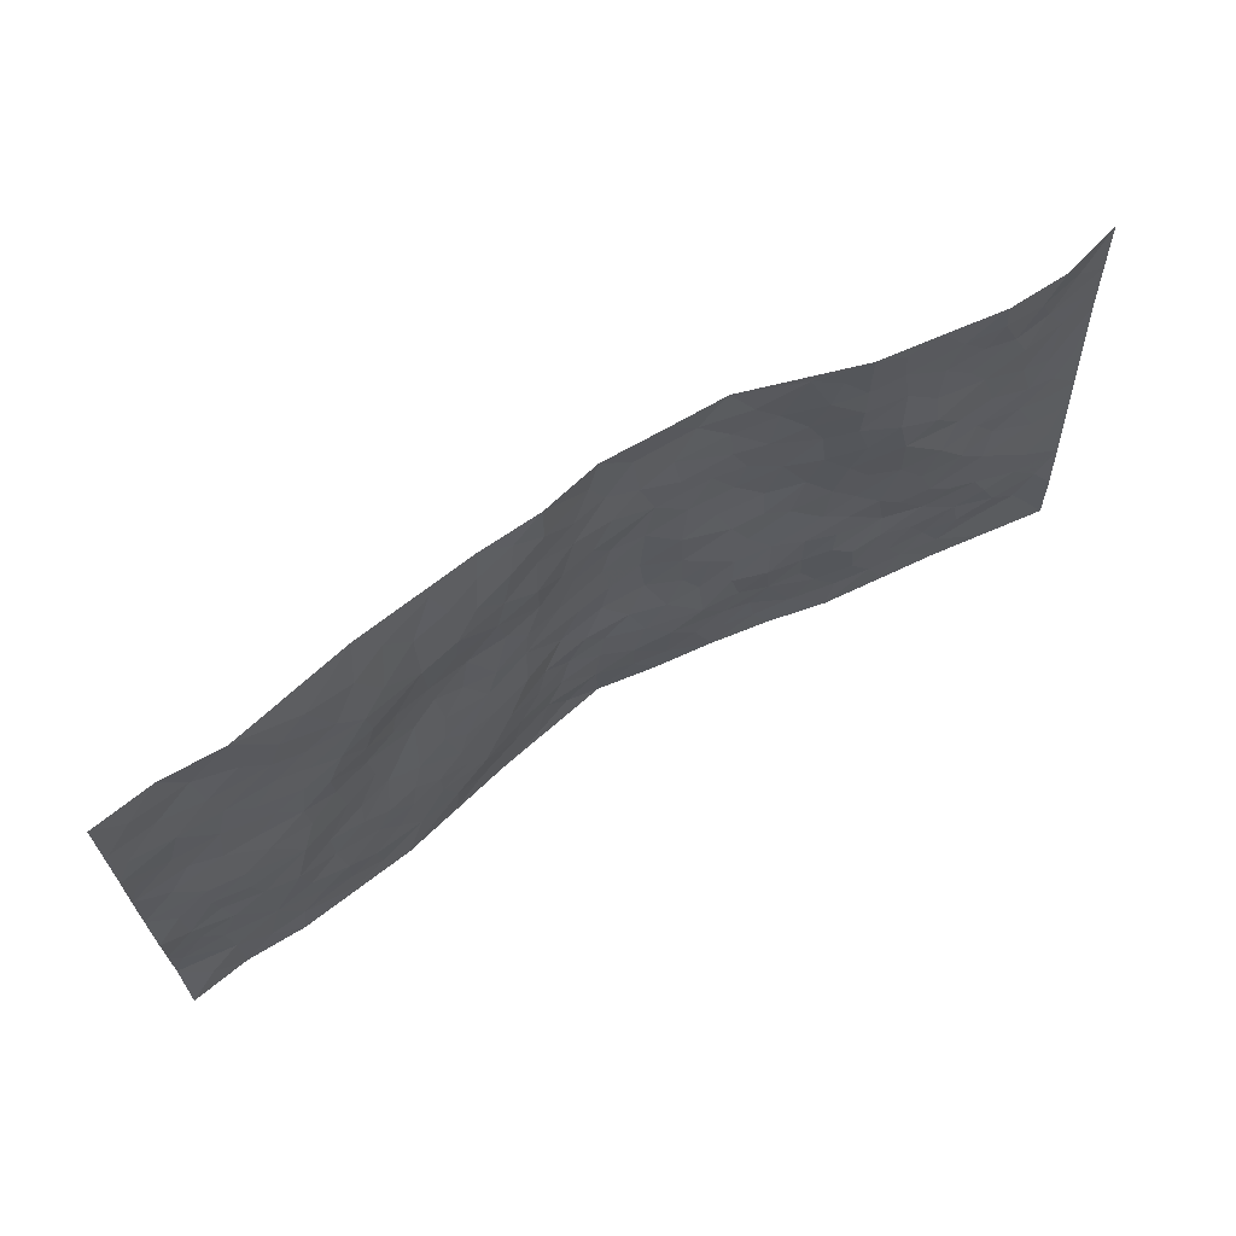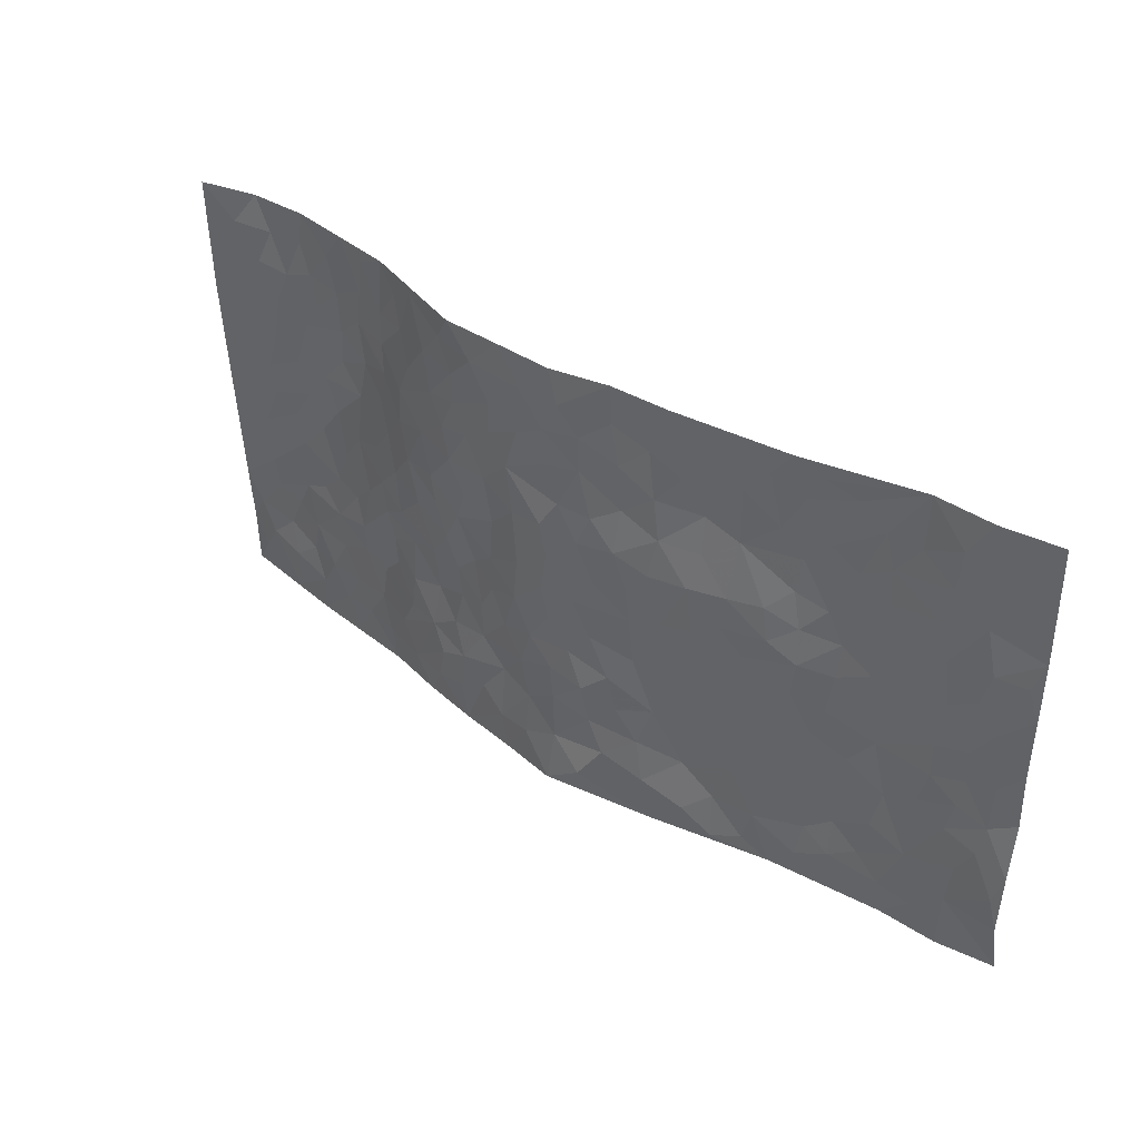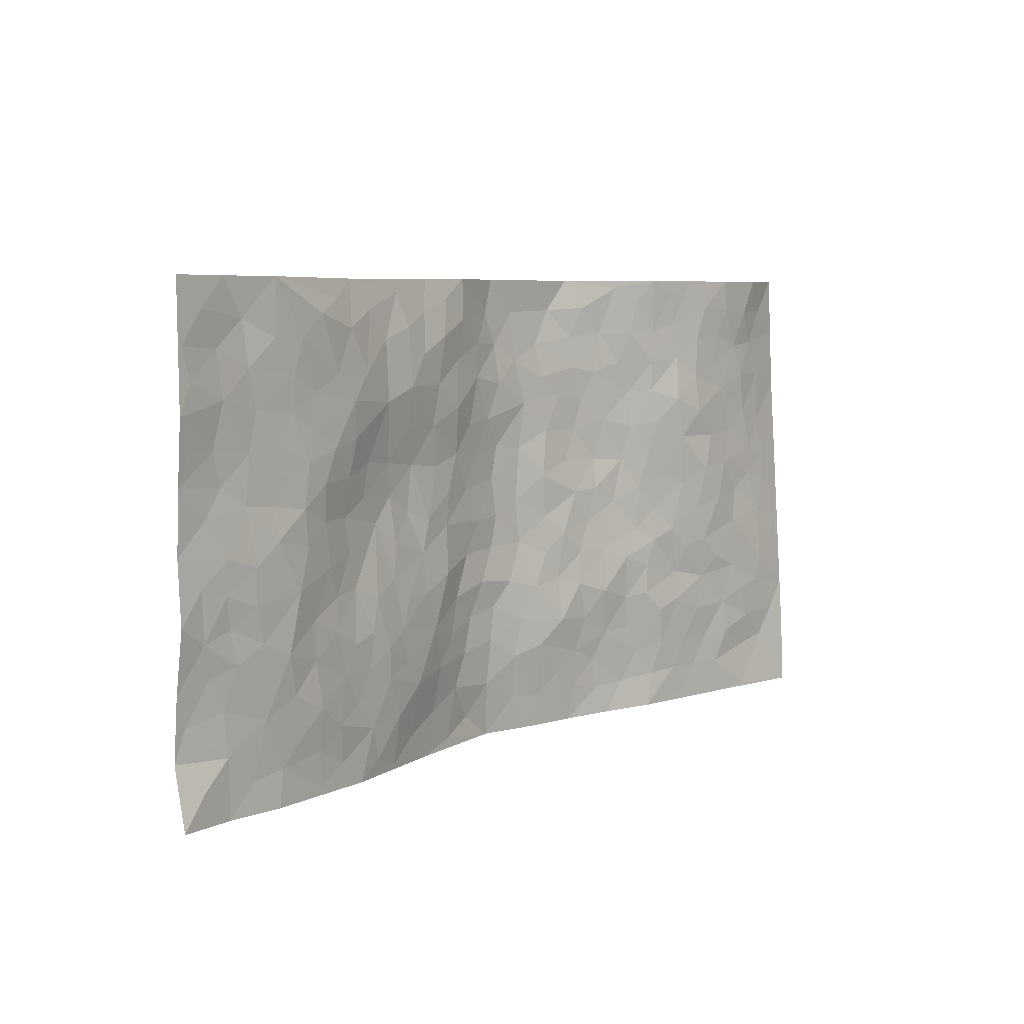
<metadata>
{"format":"obj","ext":"obj","renderer":"f3d","projection":"perspective","resolution":1024,"background":"white","views":[{"elev":66.4,"azim":-32.2,"up":"+Y"},{"elev":38.8,"azim":-141.1,"up":"+Y"},{"elev":6.1,"azim":-50.1,"up":"+Y"}]}
</metadata>
<code>
v -0.9793 0.003776 0.04862
v -0.9771 0.9991 0.04839
v 0.977 0.003213 0.06697
v 0.9718 1 0.01491
v -0.7942 0.3924 0.04412
v -0.9788 0.5 0.04043
v -0.8559 0.3578 0.0386
v -0.0007082 0.003285 -0.083
v -0.9784 0.2508 0.03134
v -0.9212 0.3378 0.0415
v -0.7325 0.001067 0.03406
v -0.9778 0.1261 0.0214
v -0.7073 0.2921 0.04048
v -0.8564 0.001619 0.03211
v -0.8389 0.2884 0.03954
v -0.4866 0.0007224 0.009261
v -0.9569 0.1886 0.02647
v -0.2901 0.1664 -0.0161
v -0.7741 0.3217 0.04072
v -0.8611 0.1203 0.03437
v -0.9231 0.06494 0.03871
v -0.794 0.06387 0.03231
v -0.6696 0.1262 0.02994
v -0.7216 0.07419 0.03086
v -0.8723 0.2073 0.03505
v -0.9088 0.2702 0.03591
v -0.767 0.1766 0.03556
v -0.6892 0.209 0.03375
v -0.8625 0.4883 0.04466
v -0.9783 0.375 0.04735
v -0.7316 0.9982 0.03831
v -0.5334 0.2217 0.0145
v 0.2593 0.1576 -0.03767
v -0.9774 0.7497 0.05226
v -0.3653 0.3929 -0.01266
v -0.7801 0.7531 0.03365
v -0.797 0.8316 0.03421
v -0.5786 0.4419 0.01958
v -0.5965 0.6055 0.02705
v -0.4896 0.9963 -0.01048
v -0.9552 0.6874 0.04571
v -0.6582 0.5624 0.03371
v -0.3875 0.7532 -0.003349
v -0.506 0.2793 0.01313
v -0.4562 0.2245 0.006569
v -0.4921 0.1614 0.008157
v -0.4471 0.6365 -0.005896
v -0.3665 0.5597 -0.02533
v 0.1654 0.4735 -0.052
v -0.3306 0.2205 -0.01011
v -0.2096 0.6107 -0.04061
v -0.3746 0.6293 -0.02058
v -0.3014 0.05761 -0.02838
v -0.6237 0.7103 0.02669
v -0.3913 0.1936 0.0005165
v -0.8704 0.618 0.03504
v -0.03814 0.3482 -0.06089
v 0.05743 0.3392 -0.06227
v 0.2971 0.4509 -0.03368
v -0.09494 0.5514 -0.0588
v -0.1642 0.5559 -0.04416
v 0.09291 0.63 -0.06779
v -0.6299 0.3457 0.02718
v -0.7461 0.5737 0.03467
v -0.9493 0.8104 0.04952
v -0.5558 0.1283 0.02103
v -0.3658 0.01167 -0.01574
v -0.7929 0.4661 0.04475
v -0.6132 0.1714 0.02994
v -0.6111 0.01739 0.02144
v -0.245 0.001931 -0.04158
v -0.6122 0.08751 0.02255
v -0.5434 0.05232 0.01404
v -0.4284 0.03654 -0.001108
v -0.4477 0.1031 0.003881
v -0.8899 0.6862 0.03748
v -0.9692 0.8744 0.04983
v -0.7338 0.5092 0.04192
v 0.0004337 0.9984 -0.06925
v -0.8007 0.6754 0.03594
v -0.5586 0.3145 0.01897
v -0.5111 0.4607 0.002493
v 0.006601 0.5712 -0.07278
v -0.04907 0.4827 -0.06318
v 0.003308 0.4192 -0.07117
v -0.1254 0.1286 -0.06257
v -0.5654 0.6698 0.02339
v -0.9139 0.5625 0.04078
v -0.7294 0.6912 0.03316
v -0.4455 0.2965 0.00553
v -0.6278 0.2668 0.02763
v -0.4975 0.6879 0.01414
v -0.172 0.4849 -0.04321
v -0.261 0.4358 -0.02942
v -0.6437 0.649 0.0316
v -0.01178 0.1175 -0.07134
v -0.415 0.51 -0.01803
v -0.3404 0.2878 -0.01019
v -0.2394 0.5036 -0.03242
v -0.1782 0.3819 -0.03549
v -0.9785 0.6251 0.0454
v -0.7022 0.6227 0.03344
v -0.8112 0.5796 0.03681
v -0.3591 0.1094 -0.00745
v -0.5203 0.533 0.002541
v -0.679 0.4058 0.04049
v -0.1303 0.3244 -0.0538
v -0.1491 0.2496 -0.05005
v -0.5153 0.6113 0.009422
v 0.1095 0.7288 -0.0648
v -0.004153 0.2151 -0.0662
v -0.07365 0.2736 -0.06534
v 0.004432 0.2884 -0.06563
v -0.4268 0.3635 -0.001149
v -0.1956 0.1839 -0.04152
v -0.6506 0.4877 0.03353
v -0.5541 0.3806 0.01307
v -0.4904 0.3909 0.0001543
v -0.3072 0.5239 -0.03216
v -0.2565 0.3501 -0.02421
v -0.354 0.467 -0.01872
v -0.224 0.2708 -0.02926
v -0.09086 0.4114 -0.05952
v -0.5918 0.5312 0.02119
v -0.09298 0.1987 -0.06378
v -0.2137 0.09377 -0.04564
v -0.3951 0.2577 0.002021
v -0.9262 0.4376 0.04296
v -0.8653 0.4207 0.04307
v 0.09302 0.422 -0.06685
v 0.2065 0.2374 -0.0327
v 0.0833 0.5164 -0.06816
v 0.01988 0.4875 -0.07171
v 0.1657 0.3926 -0.04904
v 0.7873 0.4973 0.04101
v 0.2188 0.4338 -0.0379
v 0.2645 0.3134 -0.02755
v 0.1598 0.5672 -0.05069
v 0.1241 0.998 -0.0652
v -0.2924 0.6197 -0.03302
v 0.4206 0.8801 -0.006952
v 0.4832 0.9988 0.01415
v -0.2116 0.7807 -0.02771
v -0.05703 0.8642 -0.05586
v -0.3194 0.3483 -0.01491
v -0.4584 0.5658 -0.008422
v -0.07592 0.05368 -0.07726
v -0.1587 0.02271 -0.05825
v 0.122 0.002049 -0.06219
v 0.0137 0.8598 -0.07056
v -0.01604 0.6997 -0.06422
v 0.4209 0.1969 -0.01258
v 0.3389 0.2897 -0.01384
v 0.5874 0.5266 0.02728
v 0.5219 0.5471 0.01141
v 0.4547 0.1354 -0.008331
v 0.5195 0.2276 0.01464
v 0.4119 0.3618 -0.005115
v 0.02311 0.6407 -0.07235
v -0.05878 0.6274 -0.06221
v -0.1438 0.7292 -0.0362
v -0.08553 0.693 -0.05416
v -0.05914 0.7911 -0.05545
v -0.1353 0.6329 -0.04895
v 0.02166 0.7746 -0.06406
v 0.248 0.9978 -0.06224
v -0.0189 0.9266 -0.06912
v -0.2662 0.8459 -0.01753
v -0.1961 0.8801 -0.02506
v -0.3124 0.7802 -0.009192
v -0.244 0.9973 -0.038
v -0.2262 0.6959 -0.03169
v -0.3158 0.6998 -0.01886
v -0.1381 0.8297 -0.04094
v -0.1206 0.9986 -0.0437
v 0.2187 0.7457 -0.05279
v 0.1743 0.6668 -0.05563
v 0.3279 0.5945 -0.03911
v 0.2608 0.5228 -0.039
v 0.2673 0.6654 -0.04955
v 0.4233 0.7443 -0.01498
v 0.3559 0.6829 -0.0312
v 0.2868 0.733 -0.04529
v 0.06925 0.9288 -0.07208
v 0.07958 0.8229 -0.06779
v 0.1466 0.8575 -0.06644
v 0.2515 0.8729 -0.05286
v 0.3217 0.7933 -0.03657
v 0.2326 0.5951 -0.04886
v -0.8798 0.8677 0.03821
v -0.6791 0.8166 0.0307
v -0.8669 0.775 0.04164
v -0.8548 0.9986 0.03301
v -0.9193 0.9402 0.04561
v -0.8081 0.9214 0.02897
v -0.7304 0.8855 0.0334
v -0.6019 0.9297 0.02858
v -0.6588 0.8859 0.03403
v -0.6845 0.7458 0.02994
v -0.5568 0.8142 0.02369
v -0.6187 0.781 0.02628
v -0.5084 0.9007 0.01228
v -0.3895 0.8772 -0.009098
v -0.5437 0.9593 0.008874
v -0.4614 0.8156 0.01065
v -0.4415 0.9351 -0.006441
v -0.3446 0.9715 -0.02319
v -0.5078 0.7602 0.02056
v -0.3181 0.9008 -0.01467
v -0.2568 0.9298 -0.02733
v 0.157 0.7847 -0.05941
v 0.2551 0.804 -0.04819
v 0.1903 0.9328 -0.06768
v 0.3915 0.8122 -0.01947
v 0.3372 0.8807 -0.03487
v 0.3791 0.9825 -0.01912
v 0.2887 0.9375 -0.04344
v 0.4372 0.9482 -0.001475
v 0.3804 0.4931 -0.02323
v 0.3257 0.5287 -0.03154
v 0.4807 0.6042 0.003975
v 0.4305 0.6645 -0.01098
v 0.4059 0.5879 -0.0205
v 0.3522 0.1905 -0.02366
v 0.4788 0.3349 0.00572
v 0.4579 0.5225 -0.004511
v 0.3456 0.3878 -0.02057
v -0.1216 0.9147 -0.04009
v -0.1816 0.9576 -0.03541
v 0.3203 0.1336 -0.03389
v 0.6098 0.0148 0.01644
v 0.2003 0.333 -0.04222
v 0.2701 0.3847 -0.03149
v 0.5808 0.248 0.02029
v 0.7282 0.9988 0.04909
v 0.9772 0.2521 0.05527
v 0.4872 0.8123 0.009047
v 0.7134 0.4878 0.04854
v 0.4842 0.7469 0.007119
v 0.9763 0.501 0.03938
v 0.6664 0.2945 0.02929
v 0.5074 0.4682 0.005492
v 0.7746 0.3114 0.04603
v 0.5582 0.4158 0.01895
v 0.4869 0.002059 0.002562
v 0.08883 0.2516 -0.05392
v 0.5034 0.07715 0.001151
v 0.1336 0.3185 -0.04935
v 0.4149 0.267 -0.009149
v 0.8712 0.2661 0.05306
v 0.6372 0.462 0.03543
v 0.5757 0.08238 0.01403
v 0.4476 0.4259 -0.005831
v 0.6039 0.3718 0.026
v 0.2854 0.2328 -0.02903
v 0.4754 0.2717 0.006
v 0.2641 0.07873 -0.04116
v 0.3665 0.002288 -0.02504
v 0.2449 0.002151 -0.04612
v 0.2001 0.1145 -0.04411
v 0.06651 0.1693 -0.05674
v 0.1429 0.1891 -0.04259
v 0.6102 0.1478 0.01983
v 0.7728 0.4235 0.0474
v 0.7457 0.2216 0.03789
v 0.6491 0.08108 0.02017
v 0.6652 0.3848 0.03729
v 0.7143 0.3395 0.04123
v 0.8832 0.3272 0.05462
v 0.7406 0.568 0.04223
v 0.6904 0.1461 0.0252
v 0.7611 0.1504 0.03965
v 0.8369 0.3684 0.05154
v 0.9401 0.3509 0.05054
v 0.8831 0.4395 0.04647
v 0.5799 0.3132 0.01489
v 0.8191 0.107 0.03883
v 0.3323 0.06362 -0.03332
v 0.4109 0.06903 -0.02037
v 0.07023 0.07778 -0.06505
v 0.1419 0.07213 -0.05518
v 0.9748 0.7506 0.02379
v 0.7301 0.07969 0.03072
v 0.6527 0.2161 0.0271
v 0.9586 0.4258 0.04467
v 0.9039 0.5099 0.04182
v 0.8055 0.251 0.0498
v 0.5303 0.1484 0.01122
v 0.7327 0.001874 0.03023
v 0.5003 0.3943 0.007931
v 0.9384 0.06521 0.05712
v 0.9767 0.1278 0.06359
v 0.8378 0.181 0.04912
v 0.8974 0.1257 0.04735
v 0.8279 0.009998 0.04426
v 0.9358 0.1897 0.05366
v 0.6607 0.5561 0.04494
v 0.6867 0.6333 0.04063
v 0.5794 0.6364 0.03285
v 0.8222 0.692 0.03955
v 0.6258 0.7719 0.03632
v 0.954 0.6258 0.03313
v 0.7631 0.6422 0.03846
v 0.8517 0.5957 0.04018
v 0.7289 0.7443 0.03925
v 0.8427 0.5311 0.0414
v 0.9133 0.5748 0.03923
v 0.8887 0.6601 0.0358
v 0.6342 0.6929 0.04179
v 0.559 0.7245 0.03186
v 0.5051 0.6749 0.01455
v 0.8491 0.8529 0.03547
v 0.7071 0.8716 0.03955
v 0.8081 0.7772 0.04183
v 0.8937 0.7786 0.03288
v 0.776 0.8446 0.04129
v 0.9704 0.8754 0.01978
v 0.6891 0.8029 0.03732
v 0.9499 0.8123 0.02455
v 0.7366 0.9318 0.04677
v 0.8519 0.9989 0.04592
v 0.6057 0.9991 0.03122
v 0.8165 0.9262 0.04491
v 0.902 0.9291 0.02897
v 0.6558 0.9351 0.03914
v 0.5518 0.9021 0.02145
v 0.4874 0.8818 0.008777
v 0.5446 0.9703 0.0223
v 0.5647 0.8224 0.02479
v 0.6308 0.8613 0.03506
f 29 6 128
f 12 21 20
f 26 10 9
f 55 45 46
f 27 19 15
f 26 9 17
f 101 6 88
f 12 1 21
f 7 15 19
f 125 86 96
f 84 123 85
f 129 29 128
f 25 27 15
f 12 20 17
f 73 75 66
f 22 14 11
f 26 17 25
f 9 12 17
f 25 15 26
f 5 129 7
f 52 146 48
f 55 18 50
f 7 19 5
f 20 27 25
f 124 82 105
f 41 76 34
f 20 14 22
f 14 20 21
f 14 21 1
f 24 22 11
f 24 27 22
f 72 66 69
f 69 32 91
f 70 24 11
f 24 23 27
f 17 20 25
f 27 20 22
f 10 15 7
f 10 26 15
f 23 28 27
f 27 13 19
f 28 23 69
f 13 27 28
f 119 121 94
f 10 7 129
f 6 30 128
f 9 10 30
f 36 192 80
f 80 102 89
f 118 81 44
f 64 103 78
f 115 126 86
f 45 32 46
f 91 63 13
f 129 68 29
f 95 87 54
f 95 54 199
f 202 40 204
f 82 97 105
f 29 88 6
f 18 55 104
f 148 126 71
f 38 82 124
f 50 18 122
f 117 82 38
f 5 19 106
f 82 117 118
f 80 64 102
f 127 45 55
f 194 77 190
f 98 35 114
f 39 124 105
f 127 50 98
f 106 19 13
f 66 75 46
f 39 95 42
f 63 117 38
f 95 89 102
f 101 56 76
f 51 140 99
f 18 53 126
f 62 83 132
f 45 127 90
f 112 113 57
f 103 29 68
f 130 85 58
f 109 39 105
f 35 94 121
f 113 246 58
f 151 165 163
f 120 100 94
f 114 127 98
f 192 190 65
f 95 39 87
f 36 191 37
f 67 104 74
f 56 101 88
f 13 63 106
f 192 34 76
f 268 241 243
f 108 115 125
f 93 84 60
f 133 84 85
f 156 288 157
f 101 76 41
f 80 103 64
f 105 97 146
f 99 61 51
f 92 109 47
f 125 96 111
f 158 227 153
f 75 104 55
f 69 66 32
f 81 91 32
f 106 78 68
f 42 64 78
f 77 34 65
f 24 70 72
f 75 73 16
f 16 71 67
f 2 34 77
f 13 28 91
f 103 56 88
f 56 80 76
f 72 69 23
f 11 16 70
f 16 73 70
f 16 67 74
f 115 18 126
f 24 72 23
f 73 72 70
f 16 74 75
f 72 73 66
f 32 45 44
f 84 83 60
f 66 46 32
f 78 106 116
f 117 63 81
f 67 53 104
f 103 68 78
f 69 91 28
f 36 80 89
f 106 38 116
f 106 68 5
f 81 118 117
f 62 132 138
f 32 44 81
f 53 67 71
f 57 58 85
f 123 100 107
f 93 60 61
f 33 230 224
f 8 96 147
f 132 133 130
f 140 48 119
f 93 100 123
f 122 98 50
f 164 60 160
f 53 71 126
f 125 112 108
f 193 194 195
f 75 55 46
f 63 91 81
f 56 103 80
f 196 198 31
f 18 104 53
f 121 48 97
f 38 106 63
f 118 97 82
f 97 35 121
f 51 172 140
f 130 134 49
f 87 39 109
f 288 252 263
f 97 114 35
f 47 43 92
f 57 113 58
f 248 130 58
f 34 101 41
f 114 90 127
f 116 124 42
f 145 94 35
f 118 114 97
f 167 79 175
f 98 145 35
f 85 123 57
f 43 47 52
f 199 36 89
f 42 78 116
f 159 83 62
f 88 29 103
f 74 104 75
f 118 44 90
f 173 140 172
f 42 95 102
f 190 192 37
f 65 190 77
f 89 95 199
f 125 111 112
f 92 87 109
f 18 115 122
f 177 180 176
f 112 57 107
f 109 105 146
f 93 94 100
f 285 286 275
f 96 86 147
f 137 232 131
f 57 123 107
f 87 92 208
f 49 134 136
f 132 130 49
f 161 164 162
f 50 127 55
f 122 108 107
f 122 107 100
f 48 140 52
f 118 90 114
f 99 119 94
f 123 84 93
f 36 37 192
f 48 121 119
f 120 122 100
f 39 42 124
f 38 124 116
f 248 58 246
f 44 45 90
f 98 122 120
f 146 52 47
f 94 93 99
f 168 209 170
f 212 183 188
f 202 197 200
f 42 102 64
f 107 108 112
f 99 93 61
f 8 280 96
f 112 111 113
f 125 115 86
f 115 108 122
f 128 30 10
f 5 68 129
f 10 129 128
f 132 49 138
f 83 84 133
f 130 133 85
f 83 133 132
f 248 134 130
f 156 152 224
f 151 110 165
f 212 186 211
f 153 224 249
f 254 251 244
f 246 261 262
f 225 158 249
f 49 136 179
f 185 184 150
f 214 188 181
f 181 188 182
f 161 163 174
f 143 170 172
f 110 211 185
f 184 79 167
f 174 228 169
f 62 110 159
f 163 150 144
f 210 169 229
f 170 143 168
f 176 211 110
f 98 120 145
f 94 145 120
f 48 146 97
f 109 146 47
f 148 86 126
f 147 86 148
f 71 8 148
f 8 147 148
f 244 276 254
f 232 136 134
f 174 143 161
f 60 83 160
f 163 162 151
f 159 160 83
f 261 281 262
f 259 281 149
f 219 220 59
f 246 113 111
f 33 255 131
f 157 256 152
f 137 255 153
f 230 278 279
f 262 260 33
f 154 155 242
f 131 255 137
f 248 131 232
f 281 280 149
f 259 258 278
f 220 179 59
f 159 151 160
f 162 160 151
f 164 61 60
f 228 174 144
f 144 174 163
f 159 110 151
f 161 172 164
f 186 184 185
f 161 162 163
f 61 164 51
f 160 162 164
f 187 217 213
f 150 163 165
f 205 202 200
f 79 184 139
f 170 43 173
f 174 169 143
f 161 143 172
f 167 144 150
f 176 180 183
f 172 170 173
f 223 226 221
f 185 150 165
f 99 140 119
f 207 206 203
f 172 51 164
f 43 52 173
f 173 52 140
f 167 175 228
f 228 229 169
f 210 168 169
f 177 110 62
f 189 138 179
f 62 138 177
f 136 232 233
f 181 182 222
f 150 184 167
f 178 180 189
f 49 179 138
f 177 138 189
f 180 178 182
f 178 179 220
f 307 308 304
f 222 223 221
f 215 187 188
f 176 183 212
f 187 213 186
f 214 215 188
f 185 211 186
f 237 181 239
f 182 188 183
f 110 185 165
f 216 215 141
f 211 176 212
f 182 183 180
f 176 110 177
f 213 184 186
f 178 189 179
f 177 189 180
f 195 190 37
f 197 198 200
f 195 194 190
f 34 192 65
f 80 192 76
f 37 196 195
f 194 2 77
f 193 2 194
f 196 37 191
f 31 193 195
f 198 196 191
f 31 195 196
f 199 201 191
f 197 204 31
f 198 191 201
f 31 198 197
f 201 199 54
f 36 199 191
f 54 208 201
f 208 43 205
f 208 54 87
f 198 201 200
f 206 205 203
f 43 170 203
f 210 207 209
f 40 202 206
f 31 204 40
f 197 202 204
f 208 205 200
f 43 203 205
f 205 206 202
f 203 209 207
f 171 40 207
f 40 206 207
f 208 200 201
f 43 208 92
f 170 209 203
f 168 143 169
f 207 210 171
f 168 210 209
f 188 187 212
f 212 187 186
f 166 139 213
f 184 213 139
f 237 214 181
f 215 214 141
f 216 141 218
f 213 217 166
f 142 166 216
f 217 216 166
f 187 215 217
f 216 217 215
f 237 141 214
f 142 216 218
f 223 222 182
f 179 136 59
f 223 220 219
f 267 238 251
f 237 327 141
f 223 182 178
f 158 290 253
f 220 223 178
f 59 233 227
f 233 59 136
f 248 246 131
f 153 249 158
f 251 254 267
f 223 219 226
f 111 261 246
f 297 251 238
f 276 256 157
f 167 228 144
f 229 228 175
f 175 171 229
f 229 171 210
f 260 257 33
f 265 271 272
f 266 289 283
f 269 243 250
f 249 224 152
f 266 283 271
f 227 233 137
f 253 227 158
f 325 313 320
f 135 264 275
f 310 329 239
f 270 298 297
f 249 256 225
f 275 273 269
f 311 222 221
f 155 154 299
f 234 276 157
f 310 311 299
f 222 239 181
f 221 226 155
f 266 263 252
f 242 290 244
f 264 273 275
f 273 264 243
f 242 244 154
f 276 290 225
f 288 234 157
f 240 282 302
f 275 286 306
f 225 290 158
f 234 263 284
f 241 254 276
f 233 232 137
f 137 153 227
f 264 135 238
f 244 251 154
f 260 259 257
f 227 253 219
f 33 224 255
f 154 297 299
f 240 302 307
f 297 154 251
f 264 268 243
f 253 226 219
f 271 284 263
f 277 294 293
f 290 242 253
f 241 234 284
f 59 227 219
f 242 155 226
f 252 245 231
f 157 152 156
f 257 230 33
f 152 256 249
f 278 230 257
f 262 33 131
f 224 153 255
f 259 278 257
f 134 248 232
f 230 279 224
f 96 261 111
f 261 96 280
f 280 281 261
f 246 262 131
f 252 247 245
f 268 267 241
f 283 277 272
f 288 247 252
f 275 274 285
f 295 291 294
f 267 268 264
f 263 234 288
f 309 310 299
f 290 276 244
f 283 272 271
f 267 254 241
f 265 243 241
f 236 240 285
f 297 238 270
f 303 305 298
f 241 276 234
f 221 155 299
f 272 277 293
f 250 243 287
f 286 285 240
f 284 271 265
f 271 263 266
f 295 3 291
f 225 256 276
f 241 284 265
f 289 266 231
f 3 292 291
f 321 235 323
f 293 294 296
f 279 278 258
f 245 279 258
f 279 156 224
f 260 281 259
f 280 8 149
f 262 281 260
f 231 266 252
f 267 264 238
f 306 304 270
f 283 289 295
f 243 269 273
f 236 269 250
f 294 292 296
f 274 236 285
f 269 274 275
f 250 287 293
f 245 289 231
f 236 274 269
f 156 279 247
f 242 226 253
f 247 279 245
f 243 265 287
f 288 156 247
f 265 272 293
f 296 292 236
f 293 287 265
f 295 294 277
f 277 283 295
f 236 250 296
f 289 3 295
f 292 294 291
f 293 296 250
f 300 304 308
f 325 320 235
f 329 330 326
f 270 304 303
f 270 303 298
f 309 305 301
f 135 306 270
f 299 297 298
f 298 309 299
f 238 135 270
f 300 314 305
f 303 300 305
f 304 306 307
f 300 303 304
f 282 319 315
f 322 325 235
f 275 306 135
f 307 306 286
f 240 307 286
f 308 307 302
f 302 282 308
f 308 282 315
f 305 309 298
f 310 309 301
f 310 301 329
f 310 239 311
f 222 311 239
f 299 311 221
f 319 312 315
f 312 323 316
f 301 305 318
f 305 314 316
f 300 308 315
f 316 314 312
f 312 314 315
f 315 314 300
f 323 312 324
f 316 313 318
f 282 4 317
f 330 313 325
f 4 321 324
f 235 320 323
f 282 317 319
f 312 319 317
f 326 325 322
f 316 320 313
f 316 318 305
f 142 218 327
f 327 218 141
f 316 323 320
f 324 312 317
f 4 324 317
f 321 323 324
f 318 313 330
f 328 326 322
f 326 327 329
f 329 327 237
f 326 328 327
f 322 142 328
f 327 328 142
f 329 237 239
f 301 318 330
f 326 330 325
f 330 329 301

</code>
